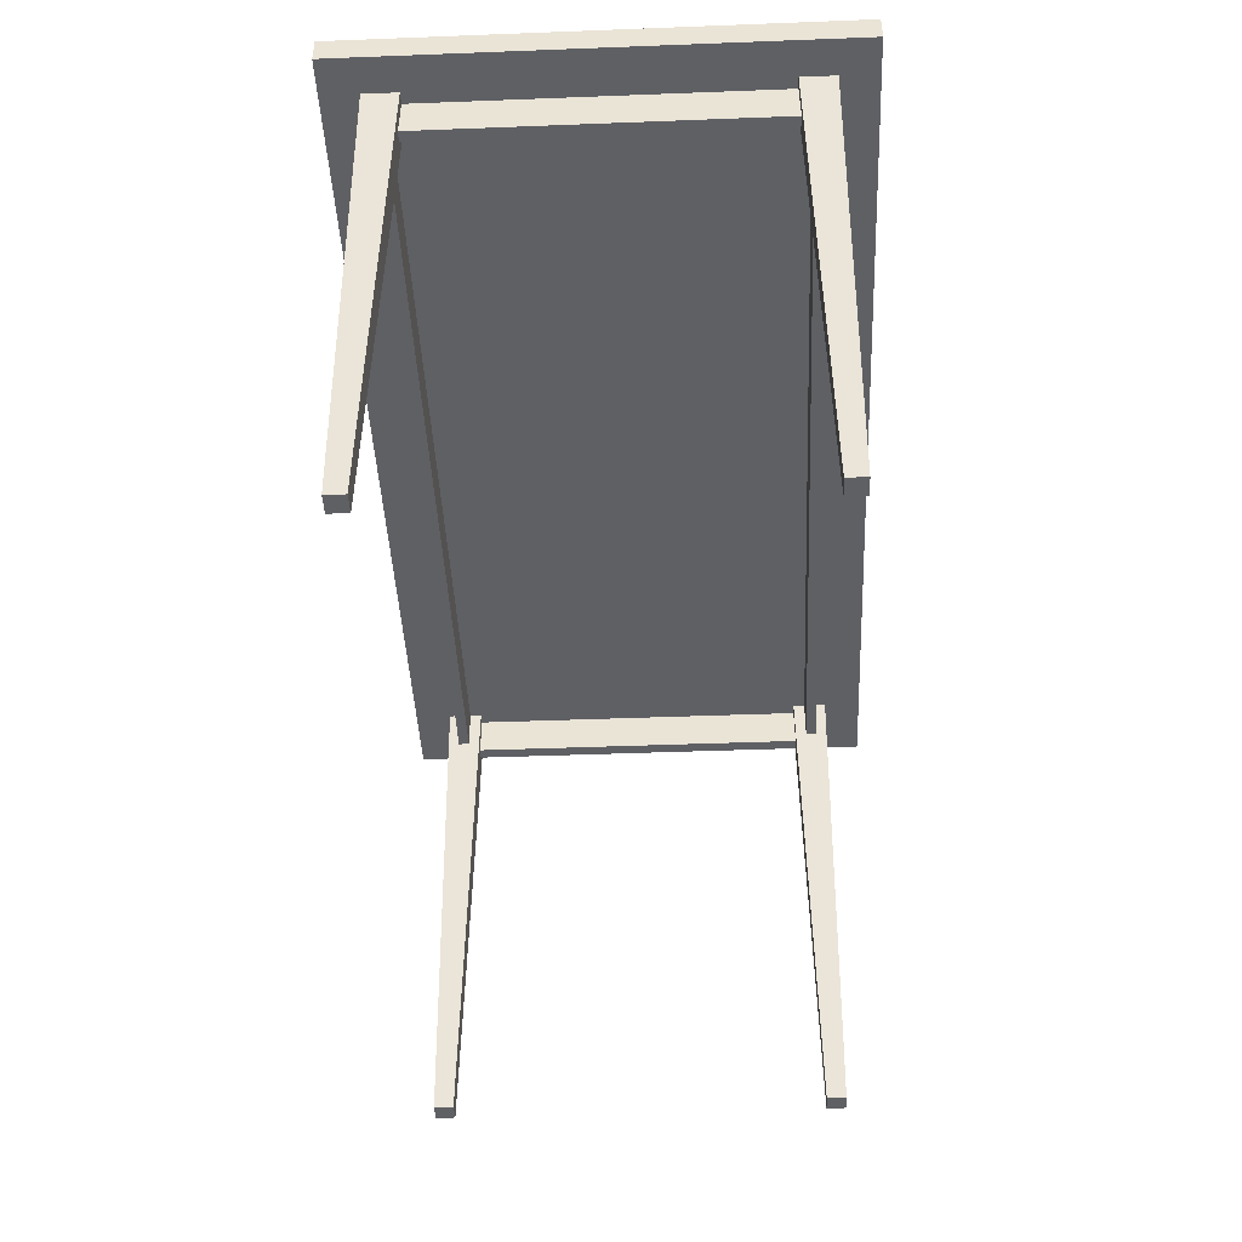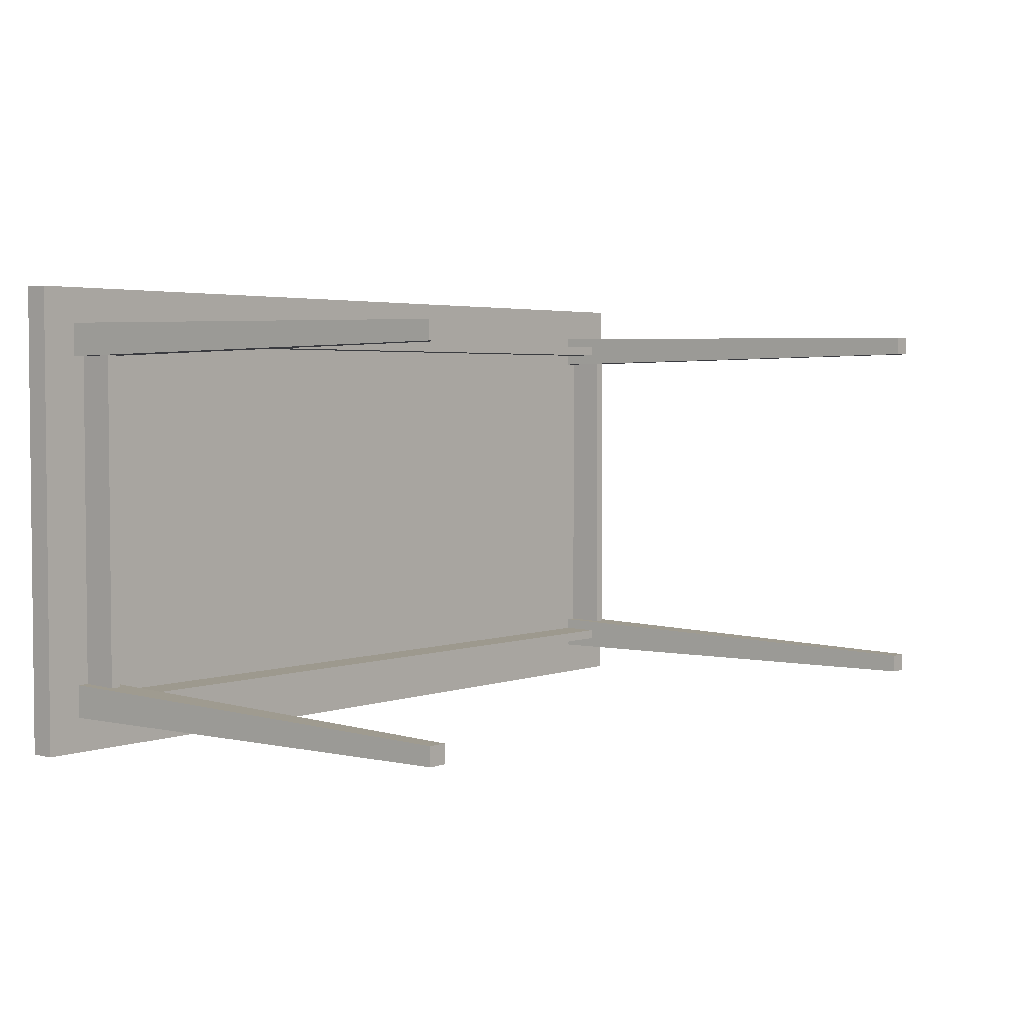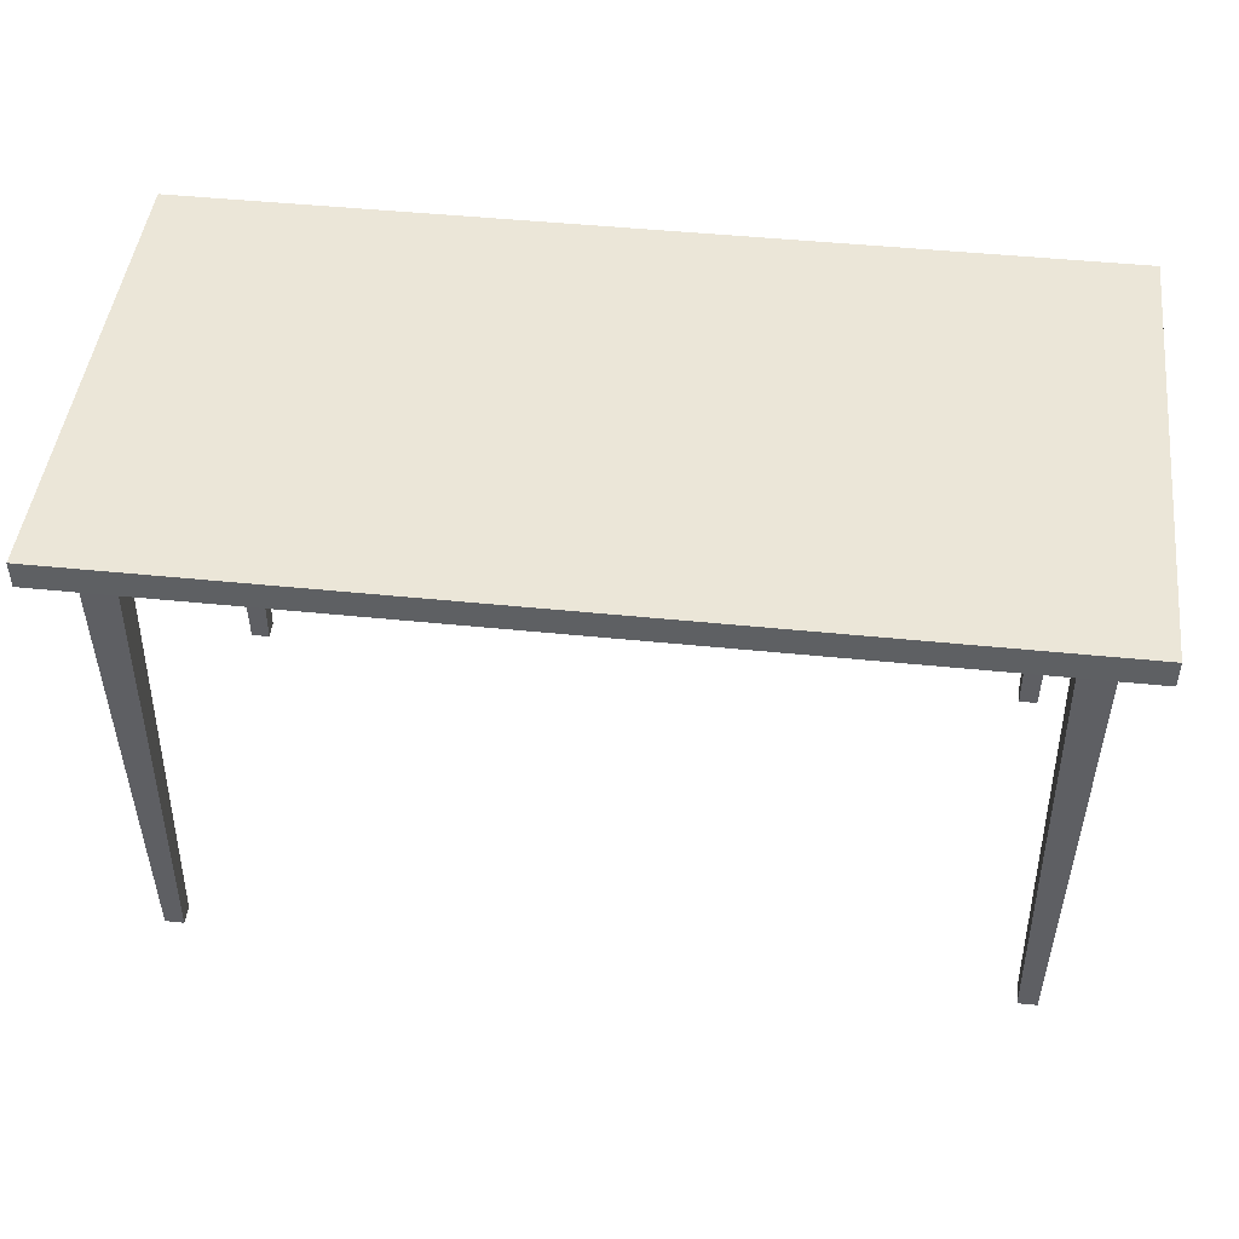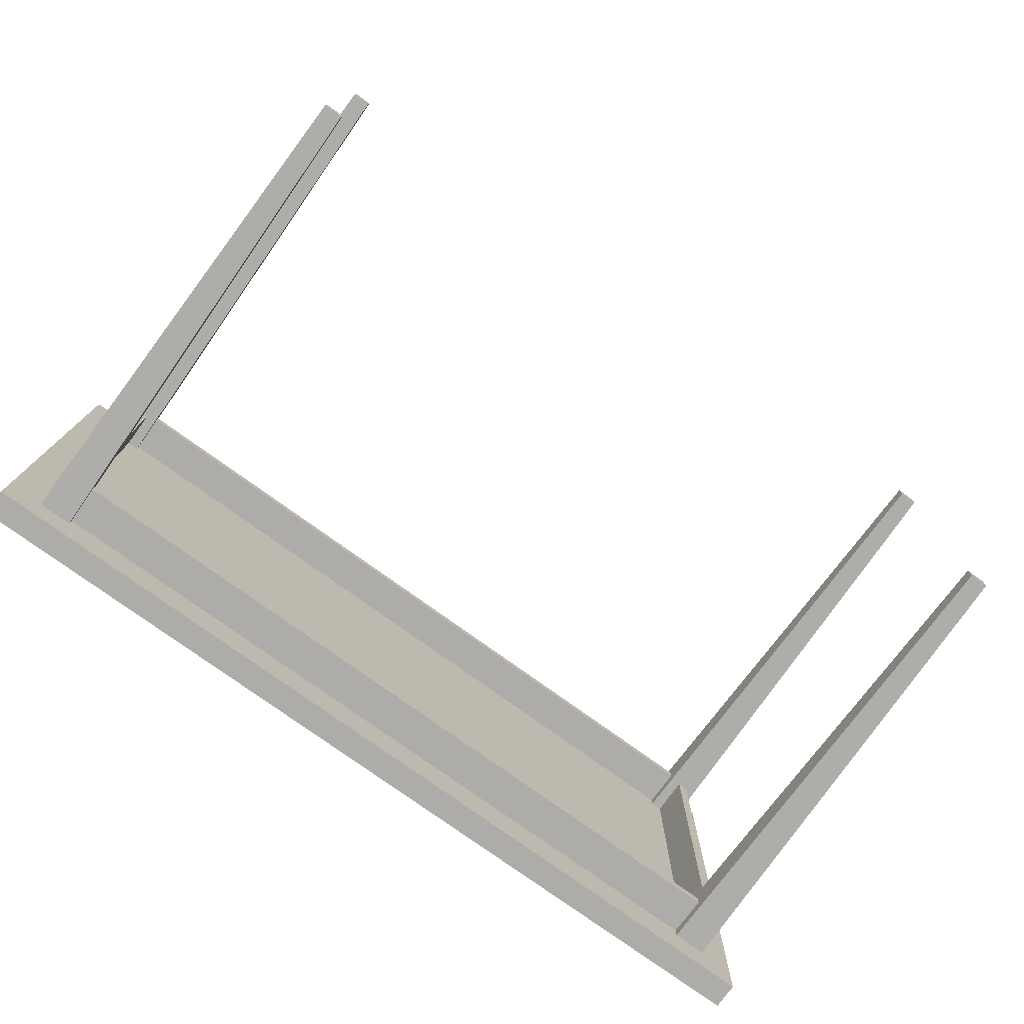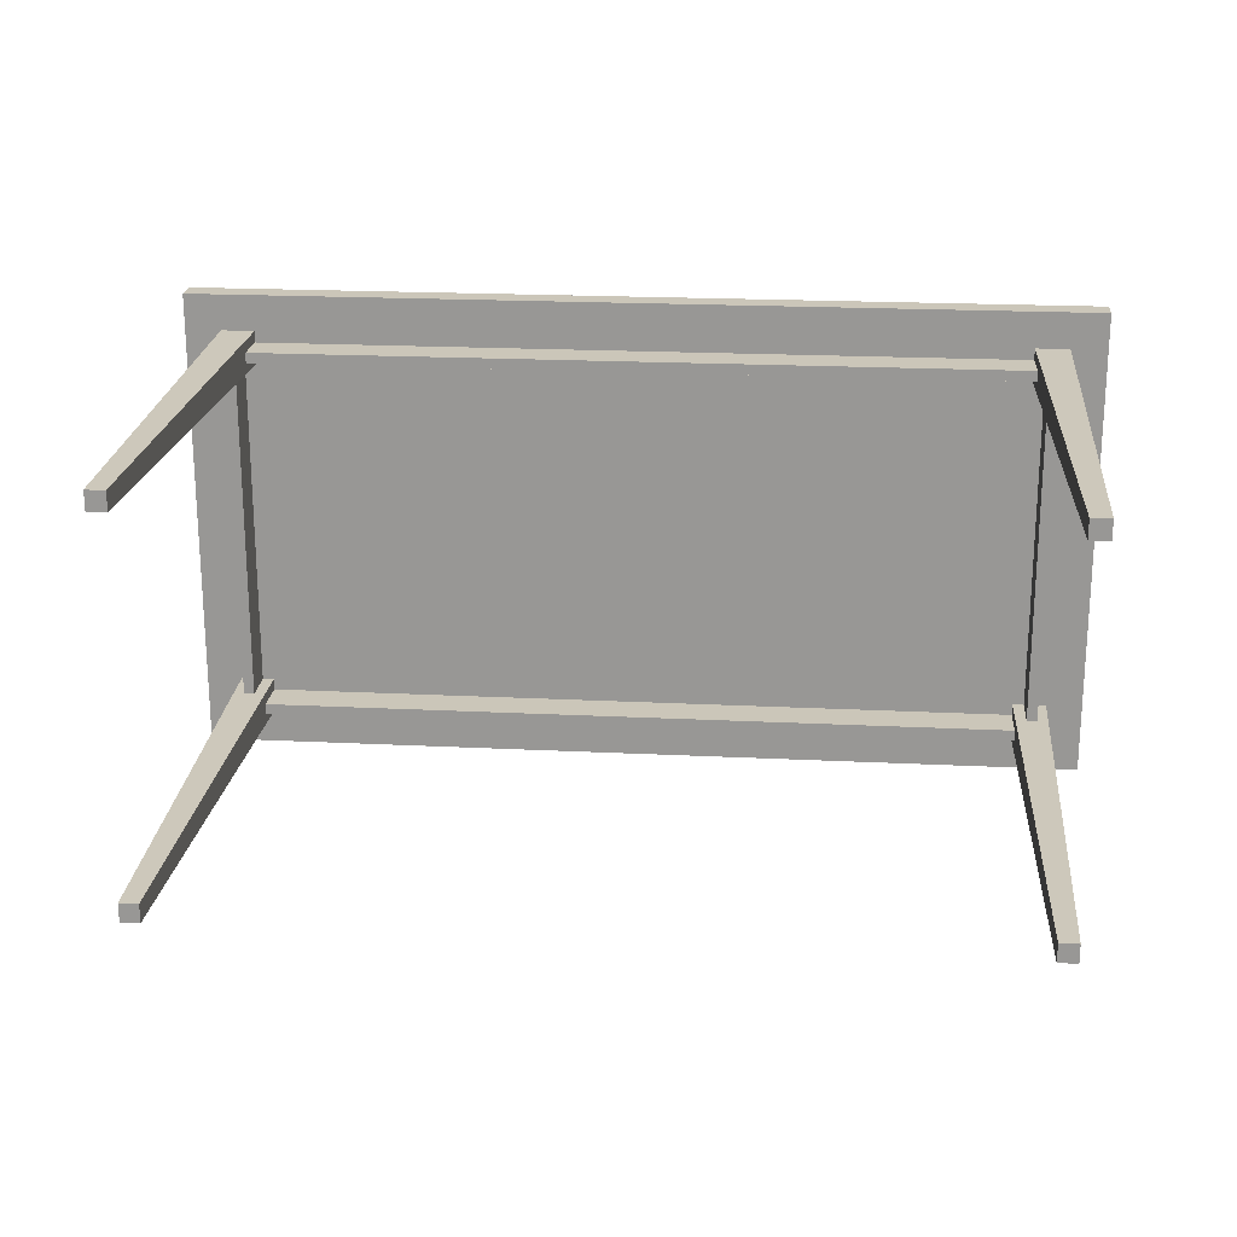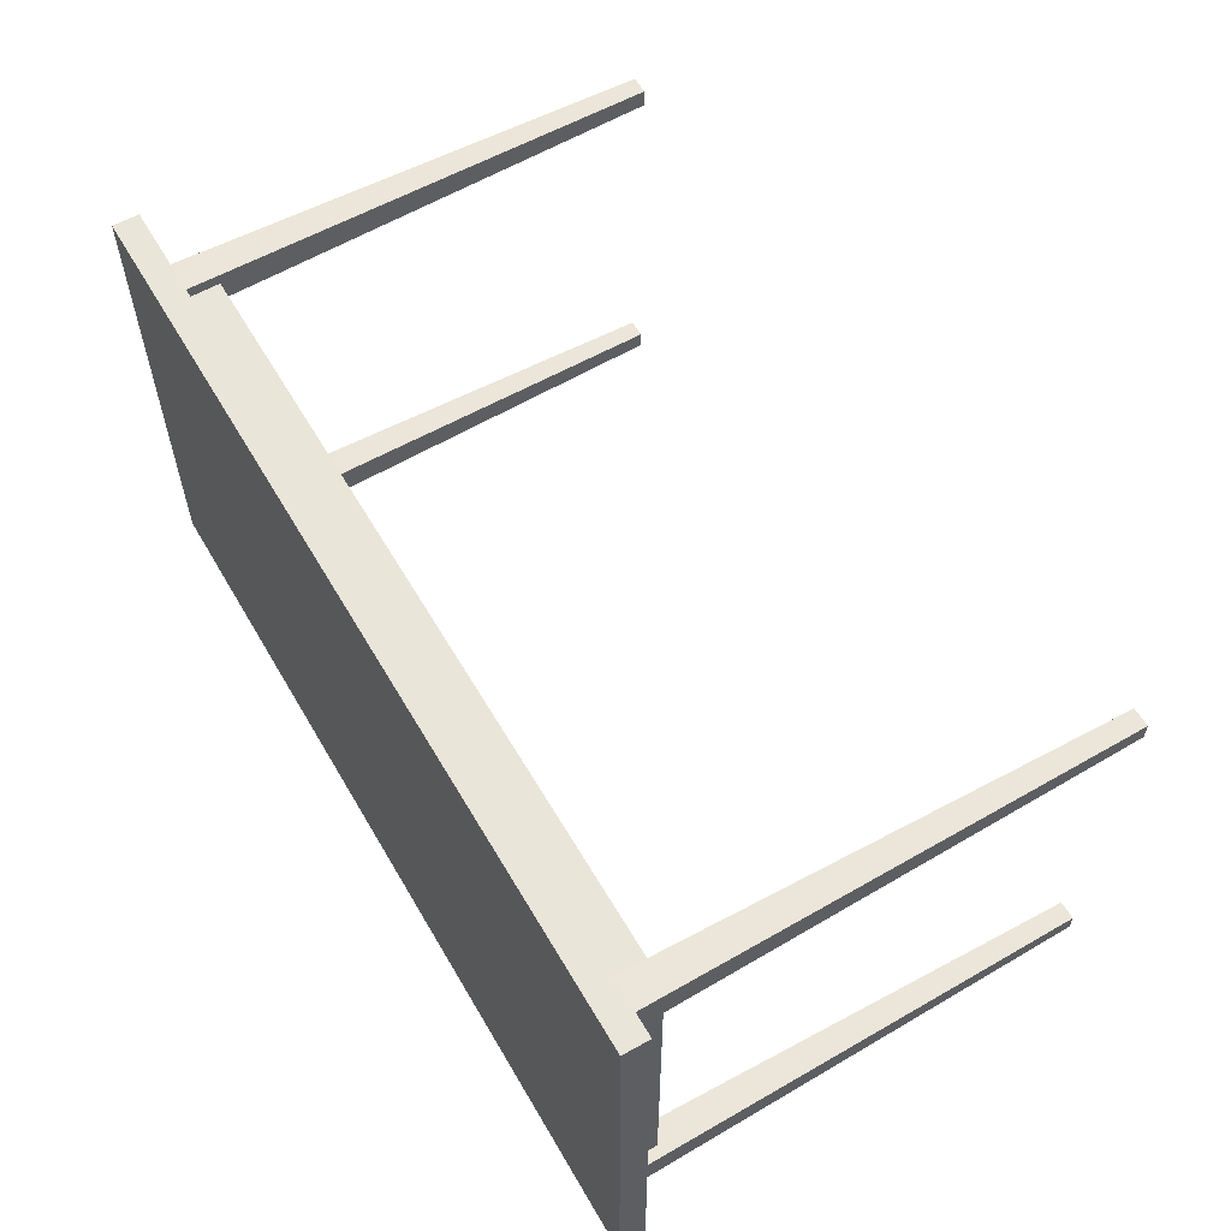
<metadata>
{"format":"obj","ext":"obj","renderer":"f3d","projection":"perspective","resolution":1024,"background":"white","views":[{"elev":-43.8,"azim":92.6,"up":"+Y"},{"elev":3.4,"azim":-49.2,"up":"+Z"},{"elev":46.4,"azim":-173.3,"up":"+Y"},{"elev":-76.6,"azim":-35.9,"up":"+Z"},{"elev":21.0,"azim":5.1,"up":"+Z"},{"elev":58.5,"azim":-120.1,"up":"+Z"}]}
</metadata>
<code>
o table_large_2_1
v -0.85 0.92 0.45
v -0.85 0.97 0.45
v -0.85 0.92 -0.45
v -0.85 0.97 -0.45
v 0.85 0.92 0.45
v 0.85 0.97 0.45
v 0.85 0.92 -0.45
v 0.85 0.97 -0.45
v -0.7281 0.92 0.36
v -0.7281 0.92 0.34
v 0.7281 0.92 0.36
v 0.7281 0.92 0.34
v -0.7281 0.92 -0.34
v -0.7281 0.92 -0.36
v 0.7281 0.92 -0.34
v 0.7281 0.92 -0.36
v -0.76 0.92 -0.3281
v -0.74 0.92 -0.3281
v -0.76 0.92 0.3281
v -0.74 0.92 0.3281
v 0.74 0.92 -0.3281
v 0.76 0.92 -0.3281
v 0.74 0.92 0.3281
v 0.76 0.92 0.3281
v -0.7675 0 0.3675
v -0.7819 0.92 0.3819
v -0.7675 0 0.3325
v -0.7819 0.92 0.3181
v -0.7325 0 0.3675
v -0.7181 0.92 0.3819
v -0.7325 0 0.3325
v -0.7181 0.92 0.3181
v 0.7675 0 -0.3325
v -0.7281 0.845 0.36
v -0.7281 0.845 0.34
v 0.7819 0.92 -0.3181
v 0.7281 0.845 0.36
v 0.7675 0 -0.3675
v 0.7819 0.92 -0.3819
v 0.7281 0.845 0.34
v 0.7819 0.92 0.3181
v -0.7281 0.845 -0.34
v -0.7281 0.845 -0.36
v 0.7675 0 0.3325
v 0.7281 0.845 -0.34
v 0.7819 0.92 0.3819
v 0.7675 0 0.3675
v 0.7281 0.845 -0.36
v 0.7181 0.92 0.3181
v 0.74 0.845 -0.3281
v 0.76 0.845 -0.3281
v 0.7325 0 0.3325
v 0.74 0.845 0.3281
v 0.7181 0.92 0.3819
v 0.7325 0 0.3675
v 0.76 0.845 0.3281
v 0.7325 0 -0.3325
v -0.76 0.845 -0.3281
v -0.74 0.845 -0.3281
v 0.7181 0.92 -0.3181
v -0.76 0.845 0.3281
v 0.7325 0 -0.3675
v 0.7181 0.92 -0.3819
v -0.74 0.845 0.3281
v -0.7325 0 -0.3325
v -0.7181 0.92 -0.3181
v -0.7325 0 -0.3675
v -0.7181 0.92 -0.3819
v -0.7675 0 -0.3325
v -0.7819 0.92 -0.3181
v -0.7675 0 -0.3675
v -0.7819 0.92 -0.3819
f 6 8 4 2
f 5 6 2 1
f 7 8 6 5
f 1 2 4 3
f 3 4 8 7
f 3 7 5 1
f 43 48 45 42
f 35 10 12 40
f 37 11 9 34
f 51 56 53 50
f 43 14 16 48
f 45 15 13 42
f 59 18 20 64
f 61 19 17 58
f 51 22 24 56
f 53 23 21 50
f 27 31 29 25
f 29 30 26 25
f 31 32 30 29
f 25 26 28 27
f 27 28 32 31
f 40 37 34 35
f 55 54 49 52
f 52 49 41 44
f 47 46 54 55
f 44 41 46 47
f 52 44 47 55
f 62 63 39 38
f 64 61 58 59
f 57 60 63 62
f 38 39 36 33
f 33 36 60 57
f 62 38 33 57
f 71 72 68 67
f 69 70 72 71
f 67 68 66 65
f 65 66 70 69
f 71 67 65 69

</code>
